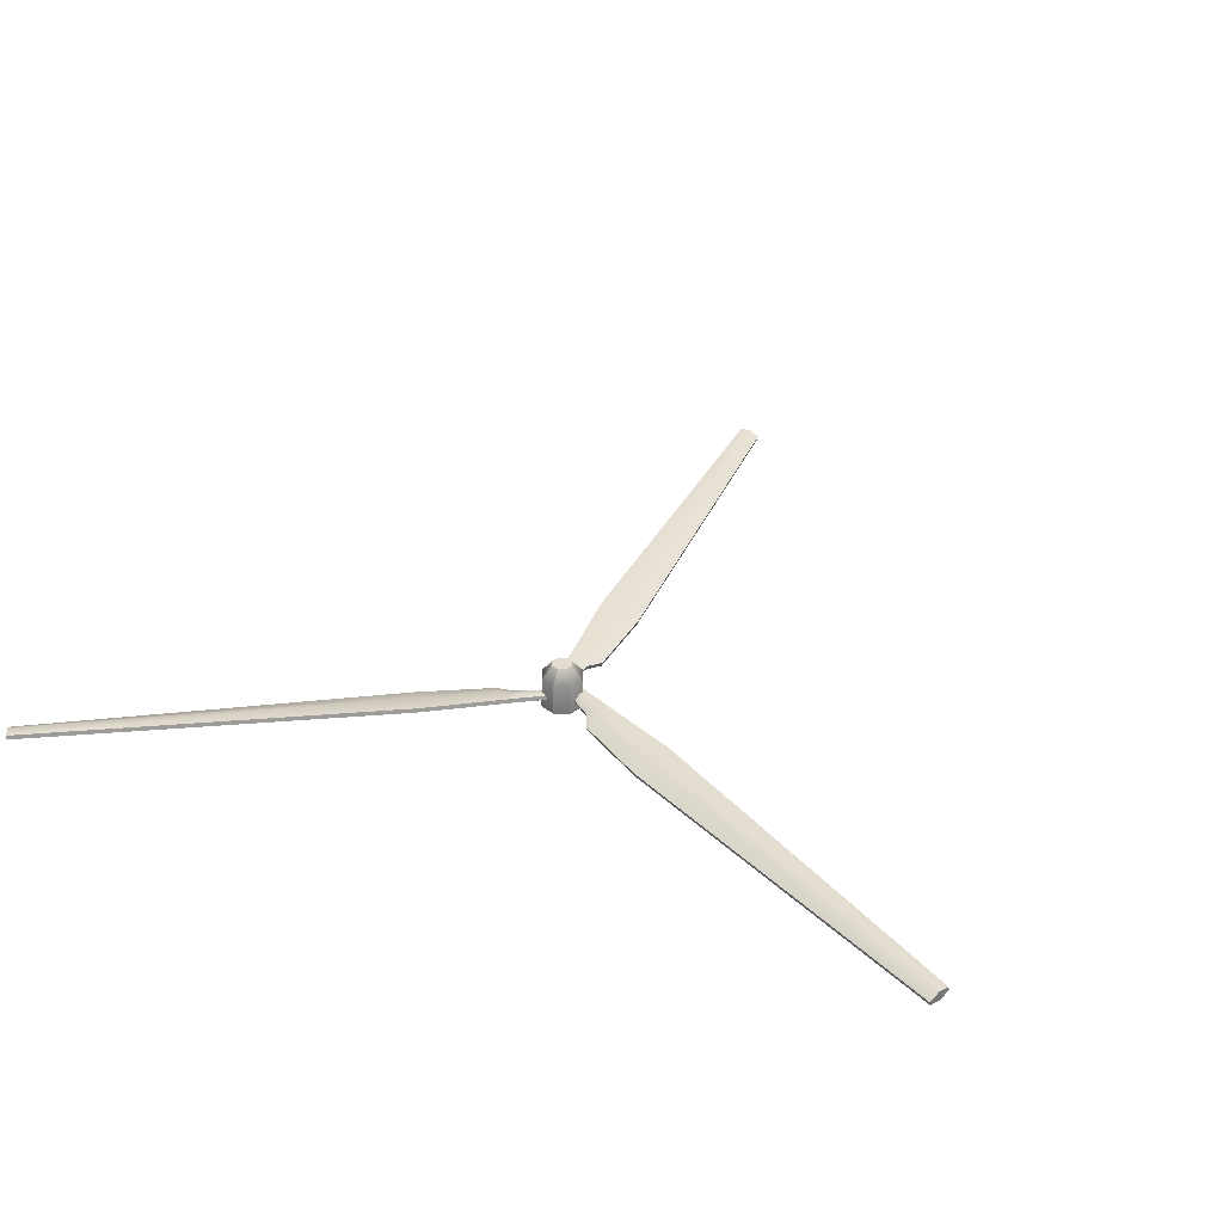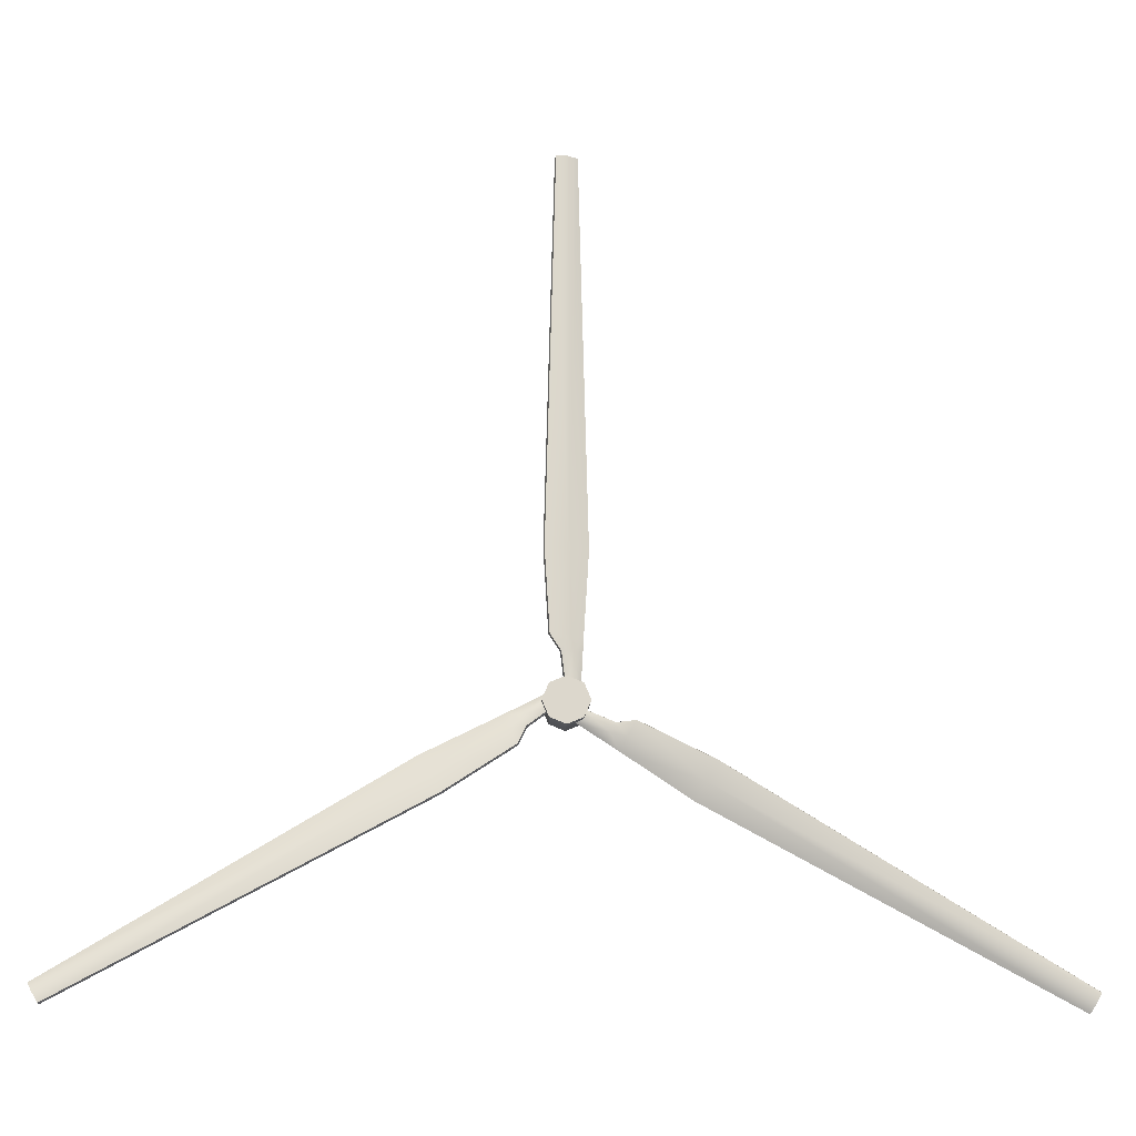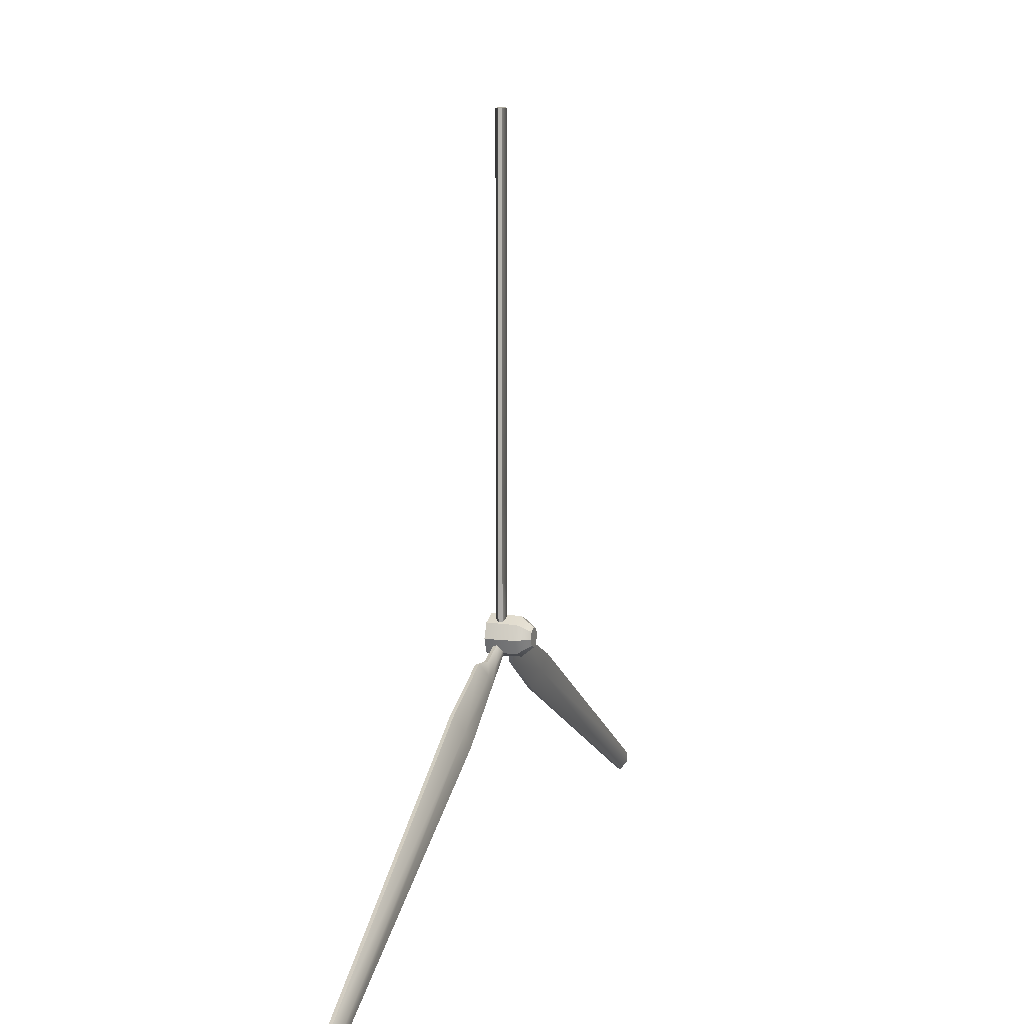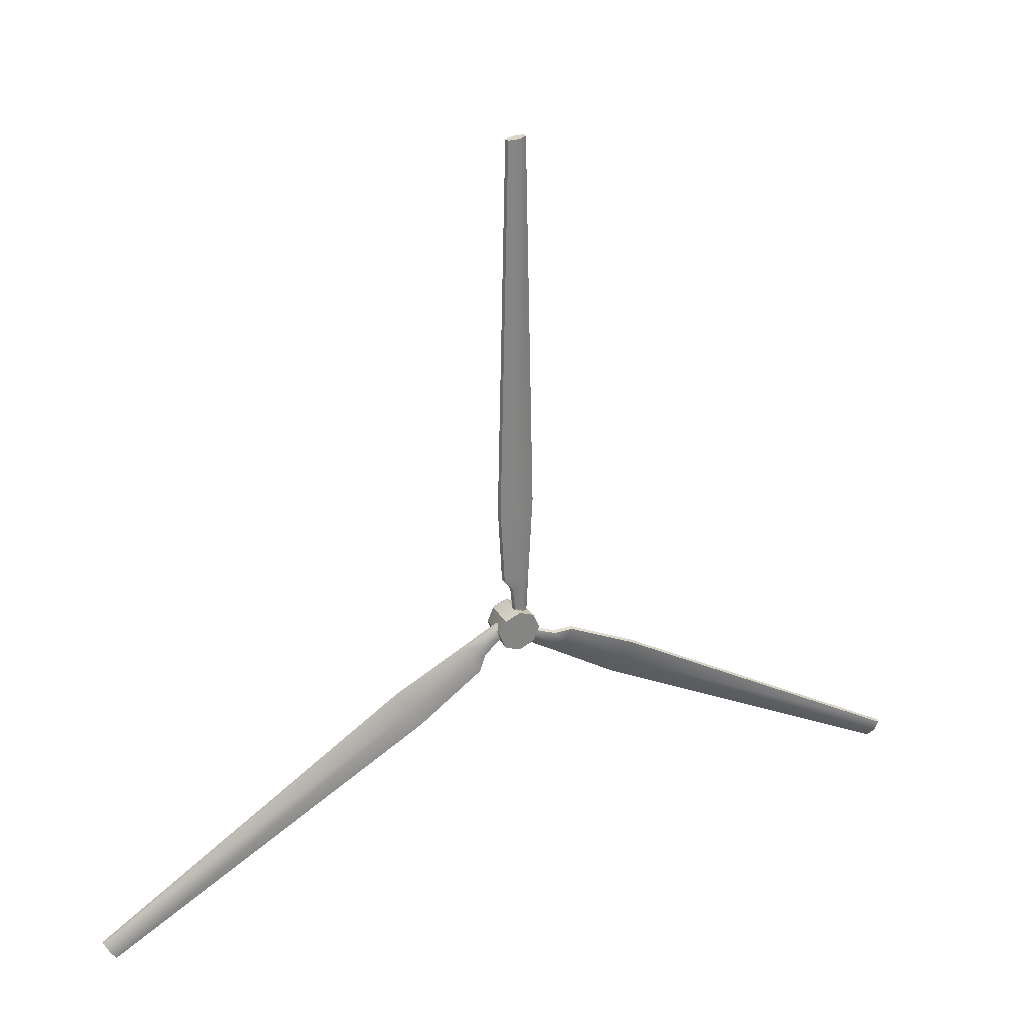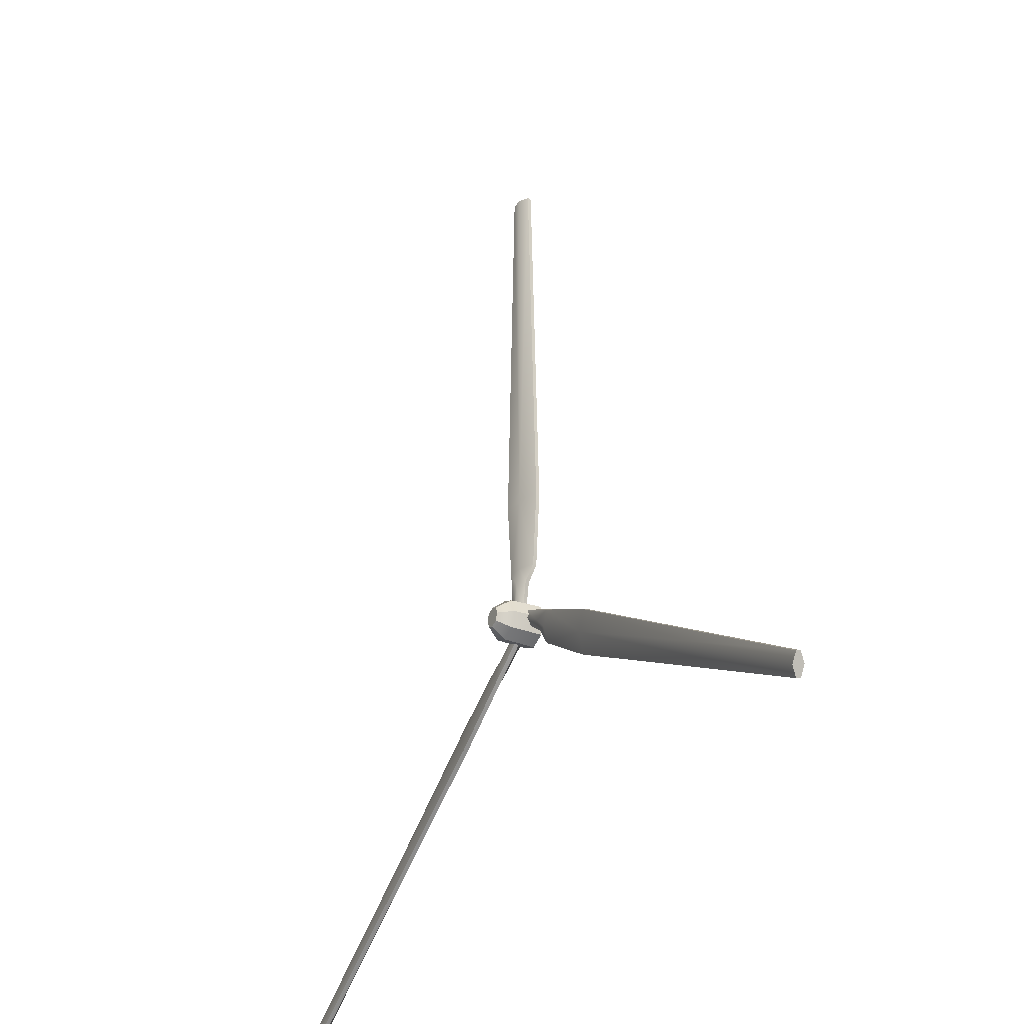
<metadata>
{"format":"obj","ext":"obj","renderer":"f3d","projection":"perspective","resolution":1024,"background":"white","views":[{"elev":35.2,"azim":22.8,"up":"+Z"},{"elev":-16.6,"azim":177.6,"up":"+Y"},{"elev":10.4,"azim":-71.4,"up":"+Y"},{"elev":29.3,"azim":154.0,"up":"+Y"},{"elev":-31.9,"azim":62.5,"up":"+Y"}]}
</metadata>
<code>
o windgen_fan
v 0.6904 0.7222 0.305
v 0.4783 0.8101 0.305
v 0.6803 0.7121 0.7425
v 0.4783 0.7958 0.7425
v 0.2662 0.7222 0.305
v 0.2763 0.7121 0.7425
v 0.1783 0.5101 0.305
v 0.1926 0.5101 0.7425
v 0.2662 0.2979 0.305
v 0.2763 0.308 0.7425
v 0.4783 0.2101 0.305
v 0.4783 0.2244 0.7425
v 0.6904 0.2979 0.305
v 0.6803 0.308 0.7425
v 0.7783 0.5101 0.305
v 0.764 0.5101 0.7425
v 0.5769 0.6086 0.9215
v 0.4783 0.6494 0.9215
v 0.3798 0.6086 0.9215
v 0.339 0.5101 0.9215
v 0.3798 0.4115 0.9215
v 0.4783 0.3707 0.9215
v 0.5769 0.4115 0.9215
v 0.6177 0.5101 0.9215
v 0.4783 0.5101 0.305
v 0.4783 0.5101 0.9215
v 0.2987 0.6955 0.4686
v 0.3771 0.6955 0.3997
v 0.3135 0.6955 0.524
v 0.416 0.6955 0.5445
v 0.4302 1.144 0.5407
v 0.2883 1.144 0.5308
v 0.3457 7.695 0.5154
v 0.4961 7.695 0.5231
v 0.3308 7.695 0.46
v 0.4573 7.695 0.3782
v 0.2734 1.144 0.4754
v 0.3914 1.144 0.3958
v 0.4824 0.6955 0.4194
v 0.5374 1.144 0.4047
v 0.4973 0.6955 0.4748
v 0.5523 1.144 0.4601
v 0.1946 2.445 0.4965
v 0.2095 2.445 0.5519
v 0.4551 2.445 0.3788
v 0.763 2.445 0.4036
v 0.7481 2.445 0.3482
v 0.6269 7.695 0.4401
v 0.6121 7.695 0.3847
v 0.4939 2.445 0.5237
v 0.2619 1.352 0.4785
v 0.2768 1.352 0.5339
v 0.4561 1.352 0.3785
v 0.6808 1.352 0.3662
v 0.6957 1.352 0.4216
v 0.4949 1.352 0.5234
v 0.3901 0.2793 0.4686
v 0.3509 0.3472 0.3997
v 0.3827 0.2921 0.524
v 0.3315 0.3808 0.5445
v -0.06427 0.1688 0.5407
v 0.006701 0.04588 0.5308
v -5.696 -3.18 0.5154
v -5.771 -3.05 0.5231
v -5.688 -3.193 0.46
v -5.751 -3.083 0.3782
v 0.01412 0.03303 0.4754
v -0.04486 0.1352 0.3958
v 0.2982 0.4384 0.4194
v -0.1179 0.2617 0.4047
v 0.2908 0.4513 0.4748
v -0.1253 0.2745 0.4601
v -1.073 -0.6858 0.4965
v -1.081 -0.6729 0.5519
v -1.204 -0.4603 0.3788
v -1.358 -0.1936 0.4036
v -1.35 -0.2065 0.3482
v -5.836 -2.936 0.4401
v -5.829 -2.949 0.3847
v -1.223 -0.4266 0.5237
v -0.1603 -0.08094 0.4785
v -0.1677 -0.06809 0.5339
v -0.2574 0.08723 0.3785
v -0.3698 0.2818 0.3662
v -0.3772 0.2947 0.4216
v -0.2768 0.1209 0.5234
v 0.6883 0.6394 0.4686
v 0.6491 0.5714 0.3997
v 0.6809 0.6265 0.524
v 0.6297 0.5378 0.5445
v 1.011 0.3011 0.5407
v 1.082 0.424 0.5308
v 6.727 -2.901 0.5154
v 6.652 -3.032 0.5231
v 6.734 -2.888 0.46
v 6.671 -2.998 0.3782
v 1.09 0.4369 0.4754
v 1.031 0.3347 0.3958
v 0.5965 0.4802 0.4194
v 0.9576 0.2082 0.4047
v 0.589 0.4674 0.4748
v 0.9501 0.1954 0.4601
v 2.256 -0.1455 0.4965
v 2.248 -0.1584 0.5519
v 2.126 -0.371 0.3788
v 1.972 -0.6377 0.4036
v 1.979 -0.6248 0.3482
v 6.586 -3.145 0.4401
v 6.594 -3.132 0.3847
v 2.106 -0.4046 0.5237
v 1.275 0.3428 0.4785
v 1.268 0.33 0.5339
v 1.178 0.1746 0.3785
v 1.066 -0.01997 0.3662
v 1.059 -0.03283 0.4216
v 1.159 0.141 0.5234
f 1 2 3
f 3 2 4
f 2 5 4
f 4 5 6
f 5 7 6
f 6 7 8
f 7 9 8
f 8 9 10
f 9 11 10
f 10 11 12
f 11 13 12
f 12 13 14
f 13 15 14
f 14 15 16
f 15 1 16
f 16 1 3
f 3 4 17
f 17 4 18
f 4 6 18
f 18 6 19
f 6 8 19
f 19 8 20
f 8 10 20
f 20 10 21
f 10 12 21
f 21 12 22
f 12 14 22
f 22 14 23
f 14 16 23
f 23 16 24
f 16 3 24
f 24 3 17
f 2 1 25
f 5 2 25
f 7 5 25
f 9 7 25
f 11 9 25
f 13 11 25
f 15 13 25
f 1 15 25
f 17 18 26
f 18 19 26
f 19 20 26
f 20 21 26
f 21 22 26
f 22 23 26
f 23 24 26
f 24 17 26
f 27 28 29
f 29 28 30
f 30 31 29
f 29 31 32
f 33 34 35
f 35 34 36
f 37 38 27
f 27 38 28
f 39 40 41
f 41 40 42
f 37 27 32
f 32 27 29
f 35 43 33
f 33 43 44
f 36 45 35
f 35 45 43
f 46 47 48
f 48 47 49
f 44 50 33
f 33 50 34
f 34 48 36
f 36 48 49
f 36 49 45
f 45 49 47
f 28 38 39
f 39 38 40
f 30 28 41
f 41 28 39
f 30 41 31
f 31 41 42
f 34 50 48
f 48 50 46
f 43 51 44
f 44 51 52
f 43 45 51
f 51 45 53
f 53 45 54
f 54 45 47
f 55 54 46
f 46 54 47
f 56 55 50
f 50 55 46
f 56 50 52
f 52 50 44
f 51 37 52
f 52 37 32
f 53 38 51
f 51 38 37
f 38 53 40
f 40 53 54
f 42 40 55
f 55 40 54
f 31 42 56
f 56 42 55
f 32 31 52
f 52 31 56
f 57 58 59
f 59 58 60
f 60 61 59
f 59 61 62
f 63 64 65
f 65 64 66
f 67 68 57
f 57 68 58
f 69 70 71
f 71 70 72
f 67 57 62
f 62 57 59
f 65 73 63
f 63 73 74
f 66 75 65
f 65 75 73
f 76 77 78
f 78 77 79
f 74 80 63
f 63 80 64
f 64 78 66
f 66 78 79
f 66 79 75
f 75 79 77
f 58 68 69
f 69 68 70
f 60 58 71
f 71 58 69
f 60 71 61
f 61 71 72
f 64 80 78
f 78 80 76
f 73 81 74
f 74 81 82
f 73 75 81
f 81 75 83
f 83 75 84
f 84 75 77
f 85 84 76
f 76 84 77
f 86 85 80
f 80 85 76
f 86 80 82
f 82 80 74
f 81 67 82
f 82 67 62
f 83 68 81
f 81 68 67
f 68 83 70
f 70 83 84
f 72 70 85
f 85 70 84
f 61 72 86
f 86 72 85
f 62 61 82
f 82 61 86
f 87 88 89
f 89 88 90
f 90 91 89
f 89 91 92
f 93 94 95
f 95 94 96
f 97 98 87
f 87 98 88
f 99 100 101
f 101 100 102
f 97 87 92
f 92 87 89
f 95 103 93
f 93 103 104
f 96 105 95
f 95 105 103
f 106 107 108
f 108 107 109
f 104 110 93
f 93 110 94
f 94 108 96
f 96 108 109
f 96 109 105
f 105 109 107
f 88 98 99
f 99 98 100
f 90 88 101
f 101 88 99
f 90 101 91
f 91 101 102
f 94 110 108
f 108 110 106
f 103 111 104
f 104 111 112
f 103 105 111
f 111 105 113
f 113 105 114
f 114 105 107
f 115 114 106
f 106 114 107
f 116 115 110
f 110 115 106
f 116 110 112
f 112 110 104
f 111 97 112
f 112 97 92
f 113 98 111
f 111 98 97
f 98 113 100
f 100 113 114
f 102 100 115
f 115 100 114
f 91 102 116
f 116 102 115
f 92 91 112
f 112 91 116

</code>
